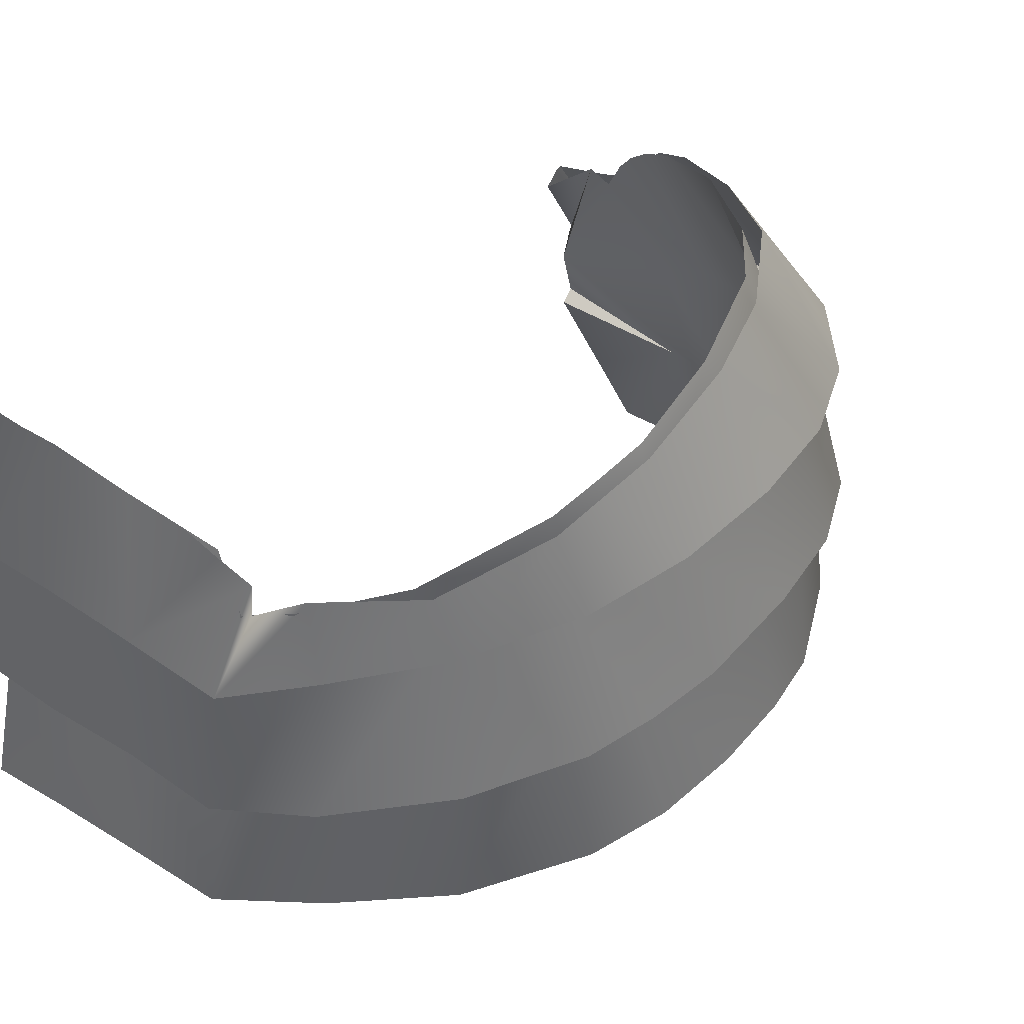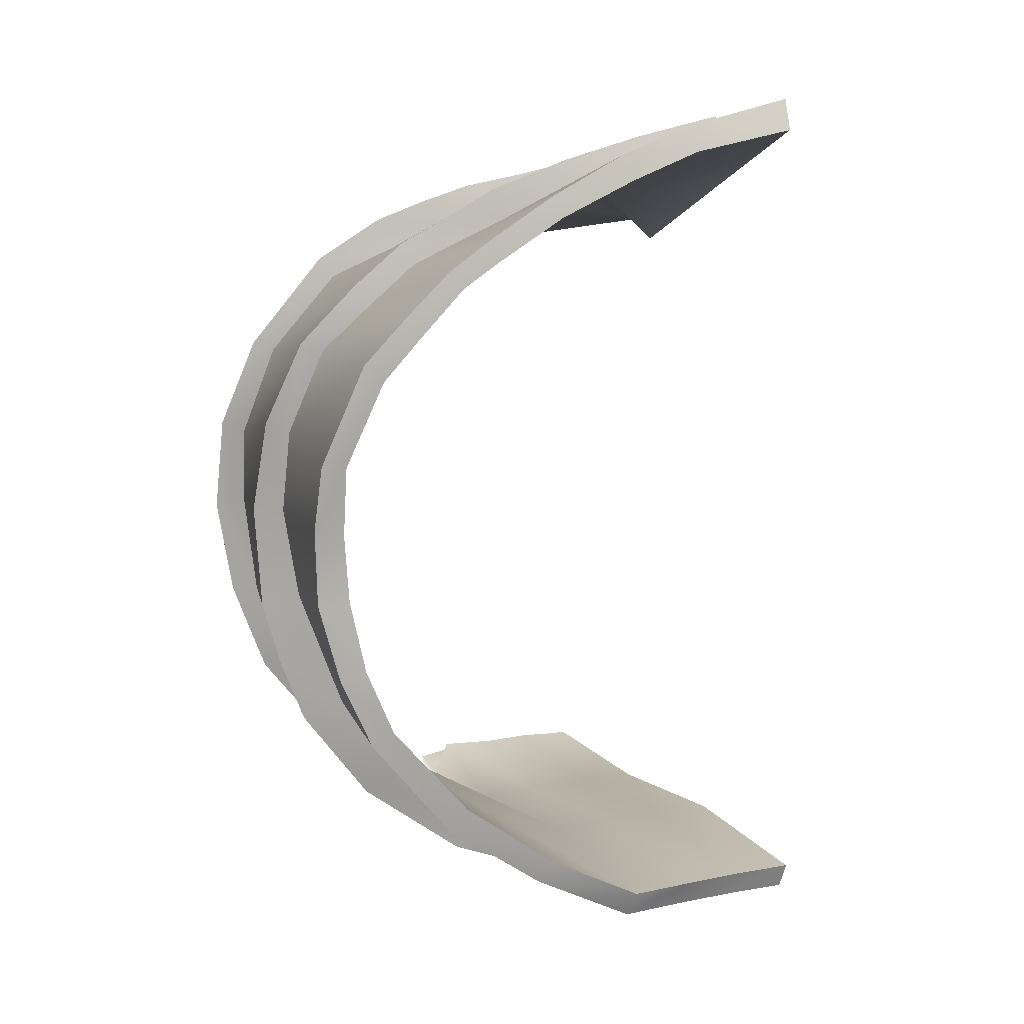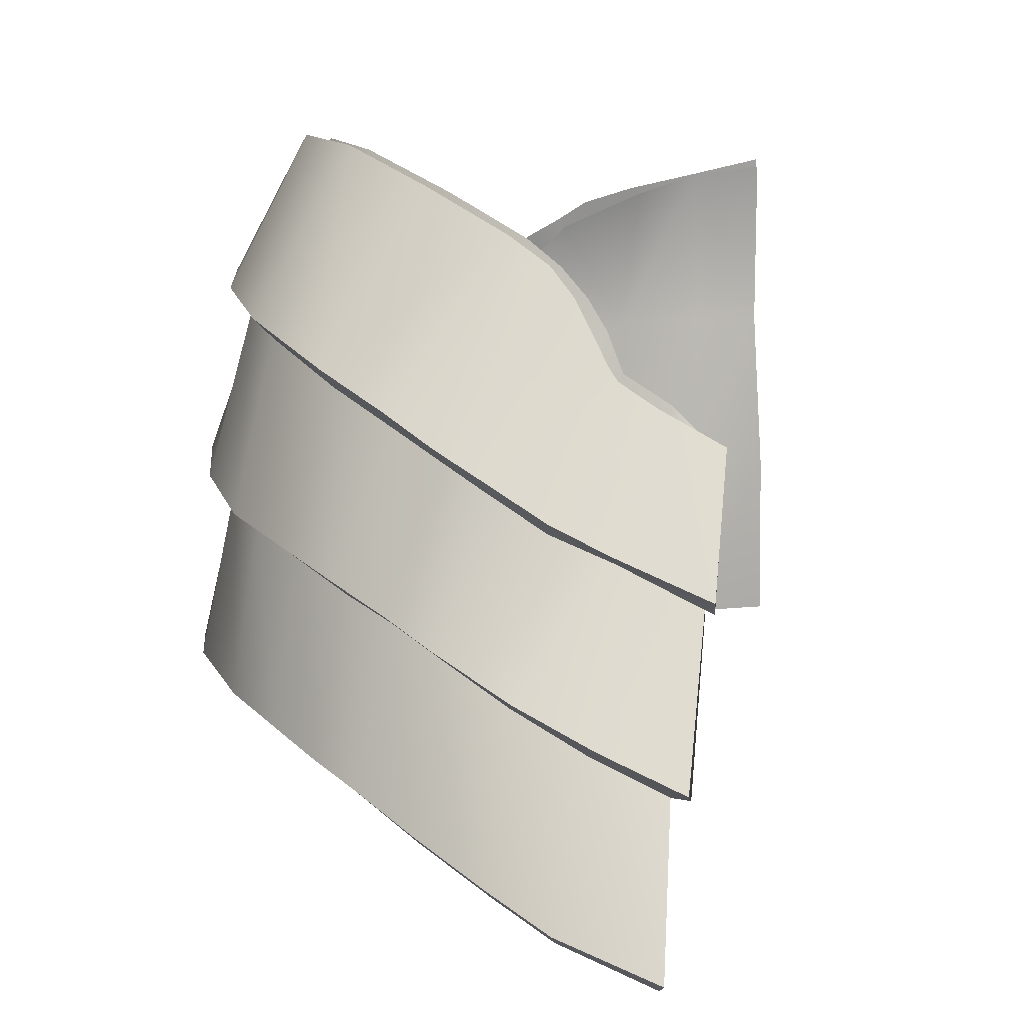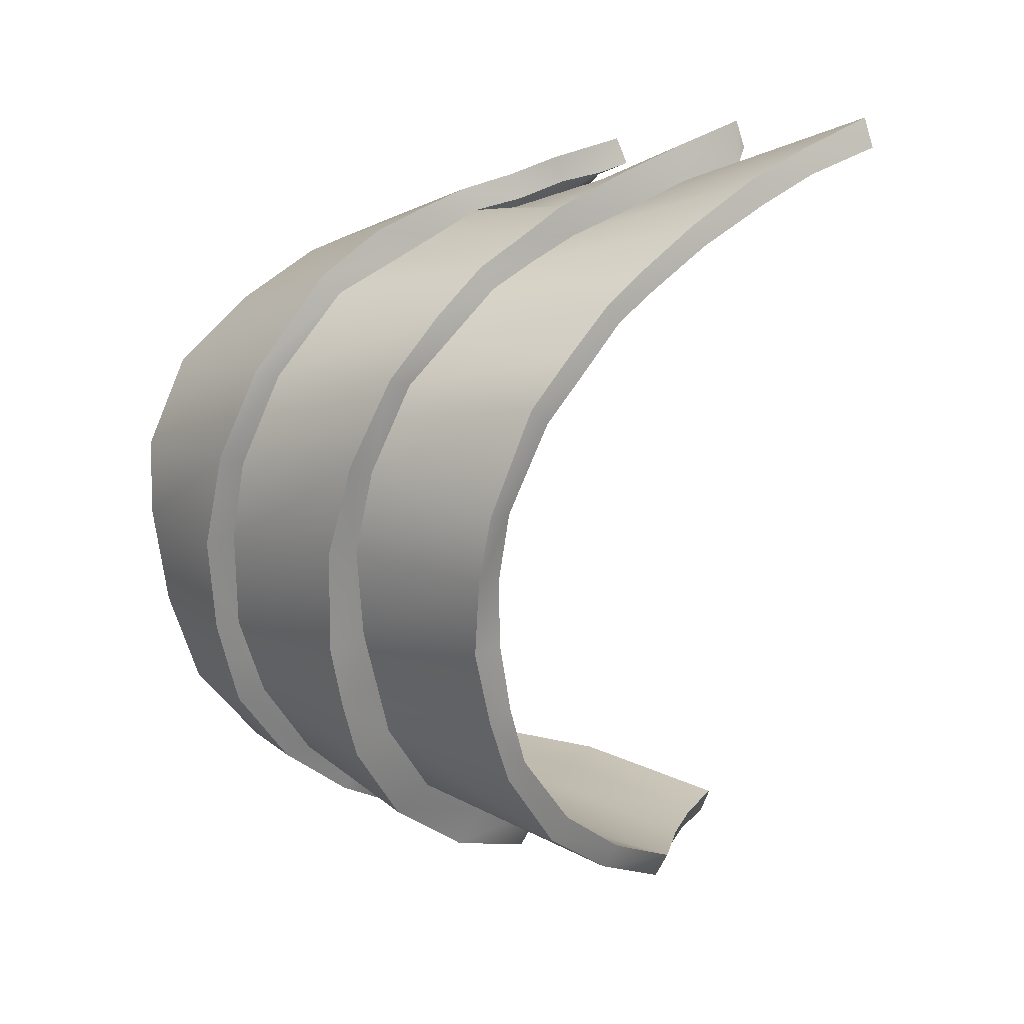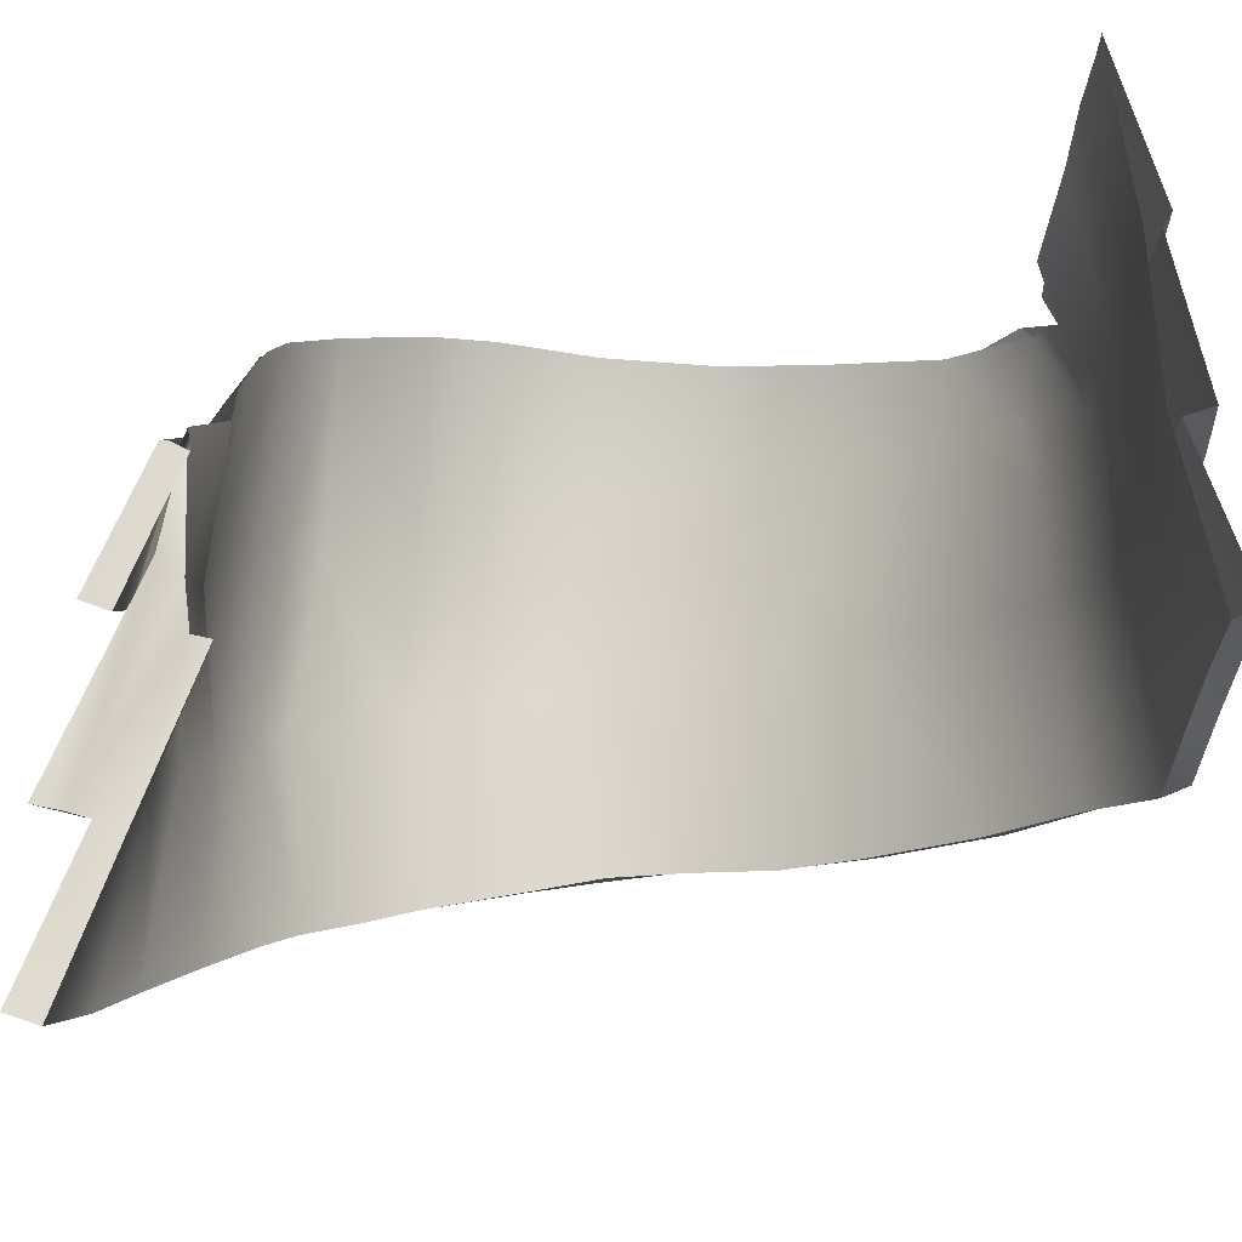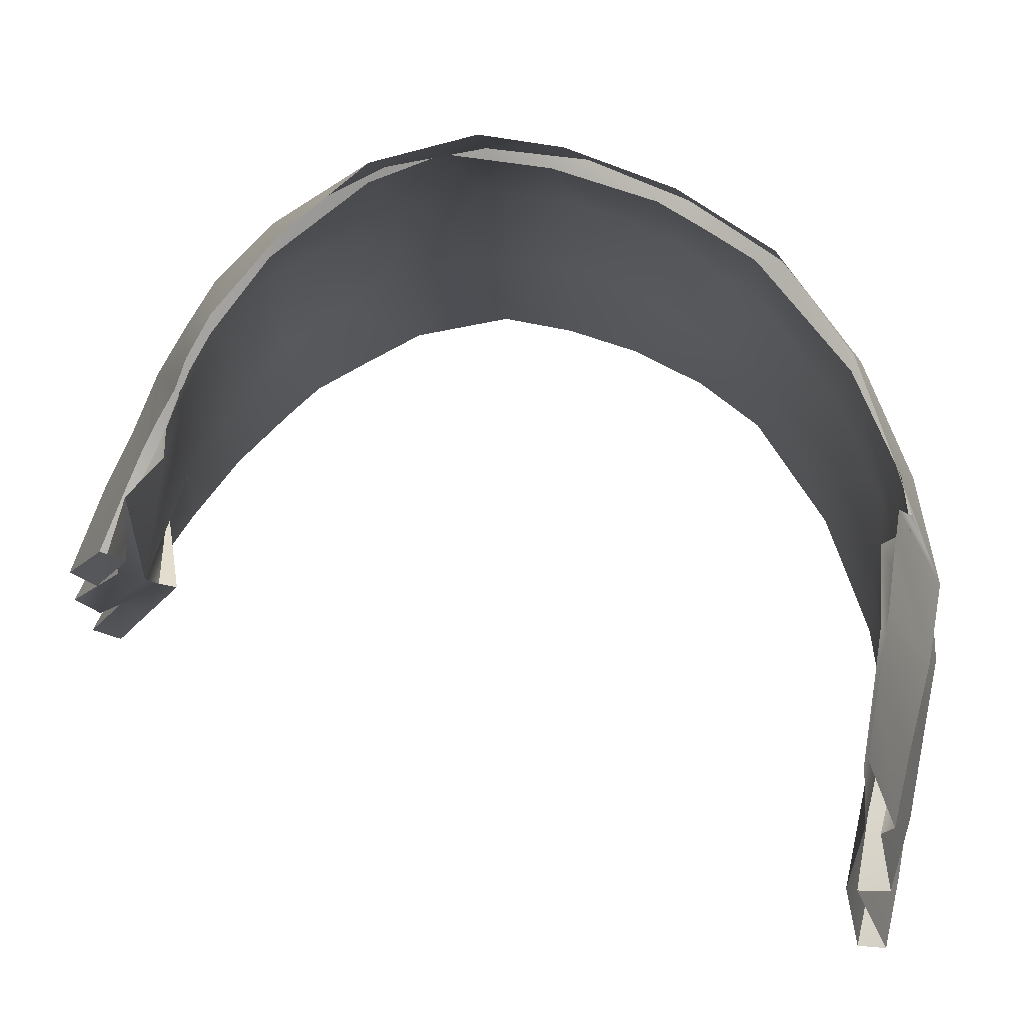
<metadata>
{"format":"obj","ext":"obj","renderer":"f3d","projection":"perspective","resolution":1024,"background":"white","views":[{"elev":54.5,"azim":-147.2,"up":"+Y"},{"elev":7.7,"azim":-29.1,"up":"+Z"},{"elev":2.9,"azim":-1.8,"up":"+Y"},{"elev":15.1,"azim":-62.7,"up":"+Z"},{"elev":-24.4,"azim":89.0,"up":"+Y"},{"elev":67.1,"azim":105.1,"up":"+Y"}]}
</metadata>
<code>
o StaticObject
v -0.8591 0.2643 0.8772
v -0.922 0.376 0.8448
v -1.473 0.7344 -1.409
v -1.016 0.6104 -1.727
v -0.03973 1.02 -1.724
v -1.027 -0.3295 0.9693
v -0.807 0.1261 0.8862
v -1.596 0.05016 0.7833
v -1.795 0.968 0.1028
v -1.655 0.9079 0.3312
v -1.938 0.483 -0.6941
v -1.84 0.906 -0.6363
v -1.853 0.9401 -0.2613
v -1.735 0.8539 -1.007
v -1.757 0.4661 -1.082
v -1.223 0.365 -1.611
v -1.173 0.6569 -1.655
v -0.5474 0.9017 -1.685
v -0.8714 0.7564 -1.634
v -0.00659 -0.2474 -1.828
v -0.297 -0.2628 -1.817
v -0.03993 0.3777 -1.808
v -0.9284 0.2517 -1.774
v -1.512 0.4319 -1.378
v -1.568 -0.2007 -1.432
v -0.8903 -0.3589 -1.787
v -1.216 -0.2633 -1.677
v -1.637 -0.9108 -1.47
v -1.832 -0.1698 -1.097
v -1.927 -0.159 -0.8712
v -2.076 -0.8673 -0.8516
v -2.086 -0.1705 -0.2673
v -2.085 -0.2533 0.06707
v -2.018 0.3796 0.0204
v -2.023 0.4611 -0.3173
v -1.924 0.2619 0.3668
v -1.981 -0.3662 0.4098
v -1.932 -1.11 0.5166
v -1.672 -0.5619 0.7514
v -1.697 0.0978 0.665
v -1.424 -0.09149 0.857
v -1.535 -0.6535 0.8338
v -0.3091 0.9824 -1.702
v -1.008 0.4796 0.8117
v -0.5635 -0.5226 0.9651
v -1.036 -0.9534 1.083
v -0.6192 0.3398 -1.799
v -0.6606 0.02628 0.9977
v -0.4842 -0.1466 0.9617
v -0.5321 -0.646 1.164
v -0.6132 -0.6783 0.9474
v -0.6216 -0.6907 0.8792
v -0.701 0.01176 1.01
v -0.9107 0.2568 0.9156
v -1.048 0.4834 0.837
v -1.887 0.9888 0.007861
v -0.04762 0.4379 -1.898
v -0.5424 -0.602 1.271
v -0.6638 -0.5805 1.133
v -0.5381 -0.4574 1.053
v -0.9213 -1.07 1.299
v -0.6355 -1.2 1.38
v -0.6764 -1.23 1.202
v -0.6169 -1.23 1.269
v -0.04432 1.052 -1.73
v -0.3189 0.9867 -1.714
v -0.4824 -0.1122 1.029
v -0.8628 0.1519 0.9558
v -0.9674 0.3762 0.8658
v -1.184 0.5879 0.7795
v -1.456 0.7608 0.6007
v -2.054 0.3169 0.4184
v -1.722 0.9217 0.3492
v -1.898 0.92 -0.6864
v -1.788 0.8547 -1.063
v -1.541 0.7232 -1.405
v -1.201 0.7006 -1.62
v -1.054 0.6319 -1.72
v -0.7797 0.8644 -1.681
v -0.5847 0.9254 -1.699
v -0.0281 -0.2127 -1.977
v -0.03524 0.3749 -1.862
v -0.6419 0.3498 -1.853
v -0.965 0.2619 -1.808
v -0.9534 -0.3448 -1.97
v -1.297 0.4063 -1.705
v -1.331 -0.2244 -1.845
v -1.271 0.3796 -1.642
v -1.542 0.4385 -1.421
v -1.737 -0.14 -1.557
v -1.927 0.5449 -1.086
v -1.643 0.4888 -1.437
v -1.825 0.4803 -1.063
v -2.019 -0.1091 -1.198
v -1.243 -0.2886 -1.688
v -1.617 -0.2206 -1.458
v -1.711 -0.8753 -1.553
v -0.9208 -0.3948 -1.805
v -0.9157 -1.011 -2.004
v -2.126 -0.1101 -0.9444
v -2.035 -0.8372 -1.173
v -1.97 -0.1808 -0.8801
v -1.868 -0.1772 -1.129
v -0.6405 -0.2617 -1.977
v -0.5916 -0.3132 -1.824
v -2.233 -0.2351 0.1116
v -2.254 -0.139 -0.2571
v -2.053 0.4556 -0.303
v -2.16 0.4366 0.0591
v -2.163 0.517 -0.3205
v -2.08 0.38 0.0213
v -2.121 -0.3564 0.452
v -2.146 -0.2824 0.07672
v -2.27 -0.8835 -0.00623
v -1.725 -0.6082 0.776
v -1.756 -0.5692 0.8649
v -1.988 0.252 0.3897
v -1.769 0.08389 0.7138
v -1.268 -0.2256 1.106
v -1.412 -0.1595 0.9187
v -1.444 -0.7688 1.083
v -1.596 -0.6669 0.9711
v -1.407 -0.8098 0.9647
v -1.185 -0.931 1.205
v -1.189 -0.9579 1.056
v -0.9409 -1.1 1.155
v -0.6718 -1.283 1.102
v -0.7204 -1.831 1.304
v -0.7153 -1.791 1.423
v -1.049 -1.692 1.221
v -1.704 -1.244 0.8865
v -1.481 -1.414 0.9706
v -1.981 -1.075 0.5916
v -1.796 -1.196 0.6993
v -2.177 -0.9139 -0.01072
v -2.06 -1.019 0.3325
v -1.954 -0.8699 -1.117
v -1.308 -0.9286 -1.822
v -1.25 -0.9684 -1.739
v -0.8985 -1.06 -1.903
v -0.5785 -0.9647 -1.931
v -0.01188 -0.2581 -1.867
v 0.00246 -0.8543 -2.054
v -0.2831 -0.8697 -2.045
v 0.01084 -0.8911 -1.953
v -1.926 0.9687 -0.286
v -0.8445 -0.4881 1.109
v -0.3151 0.4137 -1.895
v -1.027 0.7169 -1.668
v -0.9843 0.287 -1.881
v -0.9022 0.787 -1.675
v -0.4835 -0.1127 1.057
v -0.8708 -0.4554 1.212
v -0.8313 0.1004 0.9755
v -0.8248 -0.4142 1.012
v -1.065 -1.653 1.319
v -1.071 -0.3546 1.156
v -1.061 -0.3943 1.055
v -1.243 -0.2738 1.017
v -1.049 -0.3557 1.011
v -1.275 -1.522 1.212
v -1.253 -1.564 1.113
v -1.508 -1.373 1.051
v -1.169 -0.8786 1.024
v -1.196 -0.2462 0.9899
v -1.357 -0.7718 0.9404
v -1.434 -0.1189 1.037
v -1.596 -0.001553 0.9572
v -1.562 -0.05681 0.8315
v -1.57 -0.699 0.868
v -1.841 -1.161 0.7628
v -1.677 -1.274 0.8038
v -1.119 0.5766 0.7597
v -1.809 0.1396 0.7903
v -1.927 -0.4681 0.6882
v -1.897 -0.4992 0.5883
v -2.041 -0.3999 0.4229
v -2.13 -0.9849 0.3961
v -1.822 -0.4747 0.576
v -1.376 0.7399 0.611
v -2.284 -0.8388 -0.2631
v -2.145 -0.2021 -0.2633
v -2.167 -0.8638 -0.2865
v -2.014 -0.1452 -0.6461
v -1.79 0.8802 -0.8214
v -1.852 0.4746 -0.8881
v -2.141 -0.8542 -0.5606
v -2.172 -0.8266 -0.8875
v -2.258 -0.8059 -0.5766
v -2.069 -0.1834 -0.6382
v -2.208 -0.108 -0.6803
v -1.984 0.4941 -0.7095
v -2.082 0.5399 -0.711
v -1.905 0.4875 -0.8864
v -2.005 0.5428 -0.8985
v -1.843 0.8875 -0.8742
v -0.284 0.3729 -1.804
v -0.2833 -0.9089 -1.945
v -0.5869 -0.2819 -1.806
v -0.6002 -0.9267 -2.028
v -0.2925 -0.2725 -1.847
v -0.3094 0.3746 -1.858
v -0.3064 -0.2293 -1.991
v -0.6579 0.3798 -1.898
f 48 60 45
f 1 7 165
f 2 1 165
f 44 2 165
f 180 173 8
f 5 43 22
f 127 46 52
f 7 48 45
f 45 6 7
f 8 40 180
f 9 10 36
f 36 34 9
f 11 12 13
f 13 35 11
f 14 185 186
f 186 15 14
f 24 3 14
f 14 15 24
f 3 24 16
f 16 17 3
f 17 16 23
f 23 4 17
f 22 197 21
f 21 20 22
f 26 199 47
f 47 23 26
f 26 23 16
f 16 27 26
f 24 25 27
f 27 16 24
f 24 15 29
f 29 25 24
f 30 29 15
f 15 186 30
f 25 28 139
f 139 27 25
f 27 139 140
f 140 26 27
f 29 137 28
f 28 25 29
f 29 30 31
f 31 137 29
f 11 35 32
f 32 184 11
f 32 33 135
f 135 183 32
f 140 141 199
f 199 26 140
f 35 34 33
f 33 32 35
f 37 33 34
f 34 36 37
f 33 37 136
f 136 135 33
f 179 39 134
f 134 38 179
f 40 8 39
f 39 179 40
f 166 42 41
f 41 165 166
f 42 166 132
f 132 172 42
f 46 127 128
f 128 130 46
f 198 145 20
f 20 21 198
f 13 9 34
f 34 35 13
f 173 44 165
f 165 41 173
f 164 6 45
f 45 46 164
f 47 18 19
f 197 22 43
f 23 47 19
f 19 4 23
f 48 49 50
f 48 50 59
f 48 59 60
f 51 46 45
f 52 46 51
f 152 58 67
f 53 153 58
f 58 152 53
f 68 119 154
f 54 119 68
f 69 119 54
f 55 119 69
f 174 168 70
f 70 71 174
f 65 57 66
f 182 181 114
f 114 113 182
f 155 60 59
f 59 147 155
f 58 59 50
f 60 155 61
f 61 62 60
f 64 62 63
f 45 64 51
f 63 51 64
f 73 72 174
f 174 71 73
f 56 109 72
f 72 73 56
f 193 110 146
f 146 74 193
f 75 91 195
f 195 196 75
f 92 91 75
f 75 76 92
f 76 77 86
f 86 92 76
f 77 78 150
f 150 86 77
f 142 201 203
f 203 81 142
f 82 81 203
f 203 202 82
f 82 202 148
f 148 57 82
f 83 84 150
f 150 204 83
f 85 84 83
f 83 104 85
f 88 86 150
f 150 84 88
f 85 87 88
f 88 84 85
f 88 89 92
f 92 86 88
f 89 88 87
f 87 90 89
f 89 93 91
f 91 92 89
f 195 91 93
f 93 194 195
f 89 90 94
f 94 93 89
f 100 194 93
f 93 94 100
f 95 96 90
f 90 87 95
f 96 103 94
f 94 90 96
f 98 95 87
f 87 85 98
f 96 95 138
f 138 97 96
f 95 98 99
f 99 138 95
f 103 96 97
f 97 101 103
f 100 94 103
f 103 102 100
f 103 101 188
f 188 102 103
f 182 107 191
f 191 190 182
f 192 191 107
f 107 108 192
f 110 193 192
f 192 108 110
f 85 104 105
f 105 98 85
f 99 98 105
f 105 200 99
f 182 113 106
f 106 107 182
f 108 107 106
f 106 111 108
f 108 111 109
f 109 110 108
f 109 111 117
f 117 72 109
f 112 117 111
f 111 106 112
f 113 177 112
f 112 106 113
f 113 114 178
f 178 177 113
f 115 116 175
f 175 176 115
f 176 133 171
f 171 115 176
f 116 169 118
f 118 175 116
f 118 174 72
f 72 117 118
f 159 119 167
f 167 120 159
f 121 159 120
f 120 122 121
f 123 121 122
f 122 170 123
f 170 131 163
f 163 123 170
f 126 61 124
f 124 125 126
f 67 58 50
f 50 49 67
f 64 45 60
f 60 62 64
f 63 62 61
f 61 126 63
f 51 63 127
f 127 52 51
f 128 127 63
f 63 129 128
f 126 156 129
f 129 63 126
f 128 129 156
f 156 130 128
f 132 163 131
f 131 172 132
f 134 171 133
f 133 38 134
f 136 178 114
f 114 135 136
f 135 114 181
f 181 183 135
f 137 31 188
f 188 101 137
f 137 101 97
f 97 28 137
f 139 28 97
f 97 138 139
f 140 139 138
f 138 99 140
f 99 200 141
f 141 140 99
f 144 201 142
f 142 143 144
f 145 198 144
f 144 143 145
f 146 110 109
f 109 56 146
f 119 55 167
f 147 59 58
f 58 153 147
f 204 79 80
f 148 66 57
f 150 78 149
f 149 204 150
f 151 79 204
f 151 204 149
f 154 157 153
f 153 53 154
f 157 158 147
f 147 153 157
f 158 160 155
f 155 147 158
f 130 156 161
f 161 162 130
f 162 164 46
f 46 130 162
f 155 160 124
f 124 61 155
f 125 161 156
f 156 126 125
f 157 154 119
f 119 159 158
f 158 157 119
f 160 158 159
f 160 159 121
f 121 124 160
f 125 124 121
f 121 123 125
f 123 163 161
f 161 125 123
f 162 161 163
f 163 132 162
f 132 166 164
f 164 162 132
f 166 165 6
f 6 164 166
f 7 6 165
f 70 168 167
f 167 55 70
f 120 167 168
f 168 169 120
f 122 120 169
f 169 116 122
f 170 122 116
f 116 115 170
f 115 171 131
f 131 170 115
f 172 131 171
f 171 134 172
f 134 39 42
f 42 172 134
f 42 39 8
f 8 41 42
f 173 41 8
f 169 168 174
f 174 118 169
f 117 112 175
f 175 118 117
f 176 175 112
f 112 177 176
f 177 178 133
f 133 176 177
f 38 133 178
f 178 136 38
f 136 37 179
f 179 38 136
f 37 36 40
f 40 179 37
f 36 10 180
f 180 40 36
f 190 189 181
f 181 182 190
f 183 181 189
f 189 187 183
f 187 184 32
f 32 183 187
f 185 12 11
f 11 186 185
f 11 184 30
f 30 186 11
f 30 184 187
f 187 31 30
f 31 187 189
f 189 188 31
f 102 188 189
f 189 190 102
f 190 191 100
f 100 102 190
f 191 192 194
f 194 100 191
f 192 193 195
f 195 194 192
f 196 195 193
f 193 74 196
f 43 18 47
f 47 197 43
f 197 47 199
f 199 21 197
f 199 141 198
f 198 21 199
f 198 141 200
f 200 144 198
f 200 105 201
f 201 144 200
f 201 105 104
f 104 203 201
f 202 203 104
f 104 83 202
f 202 83 204
f 204 148 202
f 66 148 204
f 204 80 66

</code>
